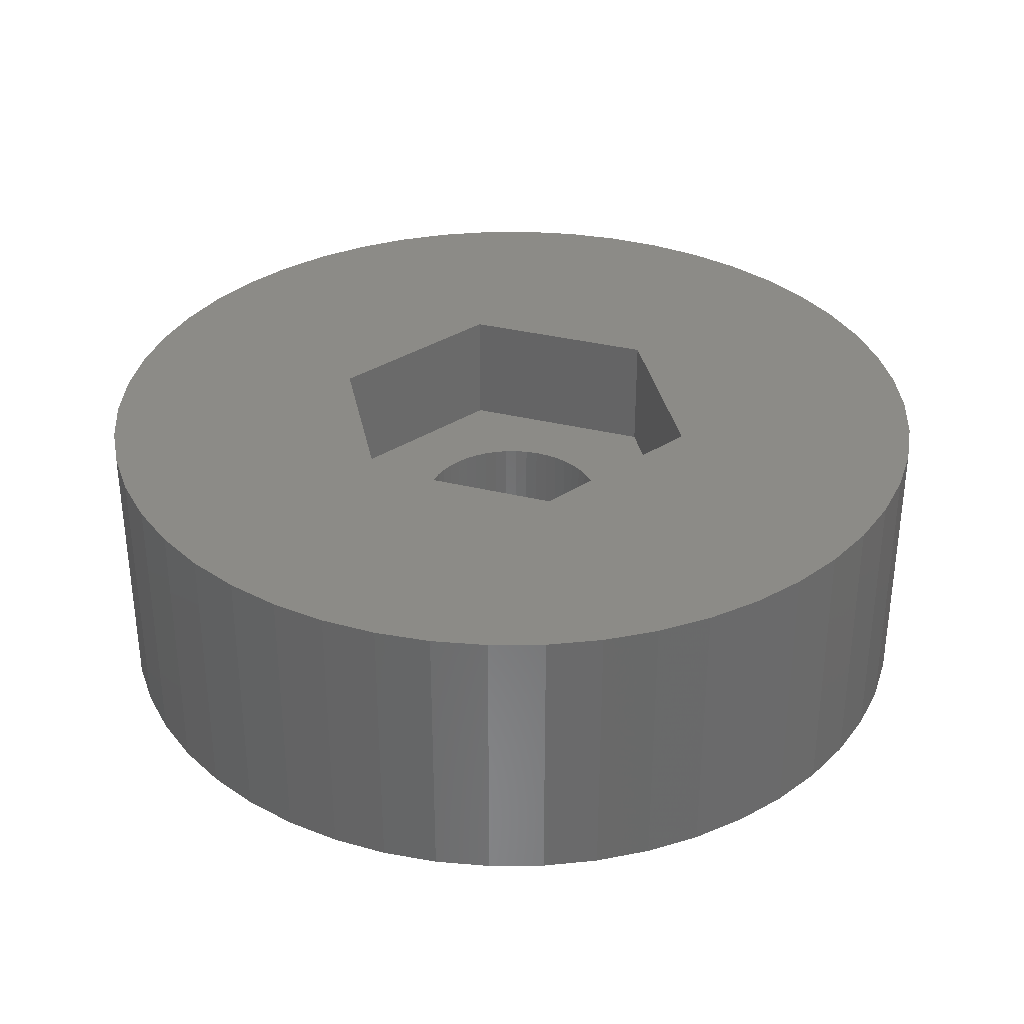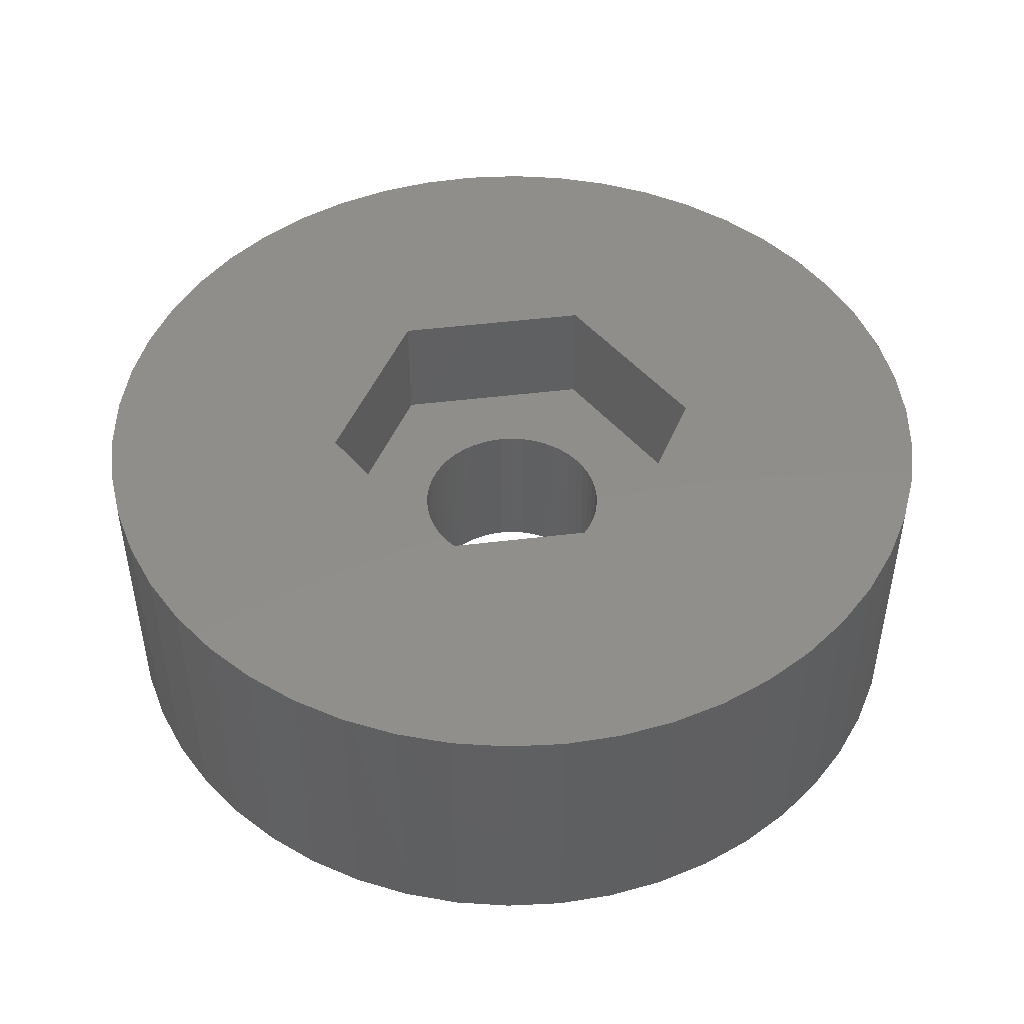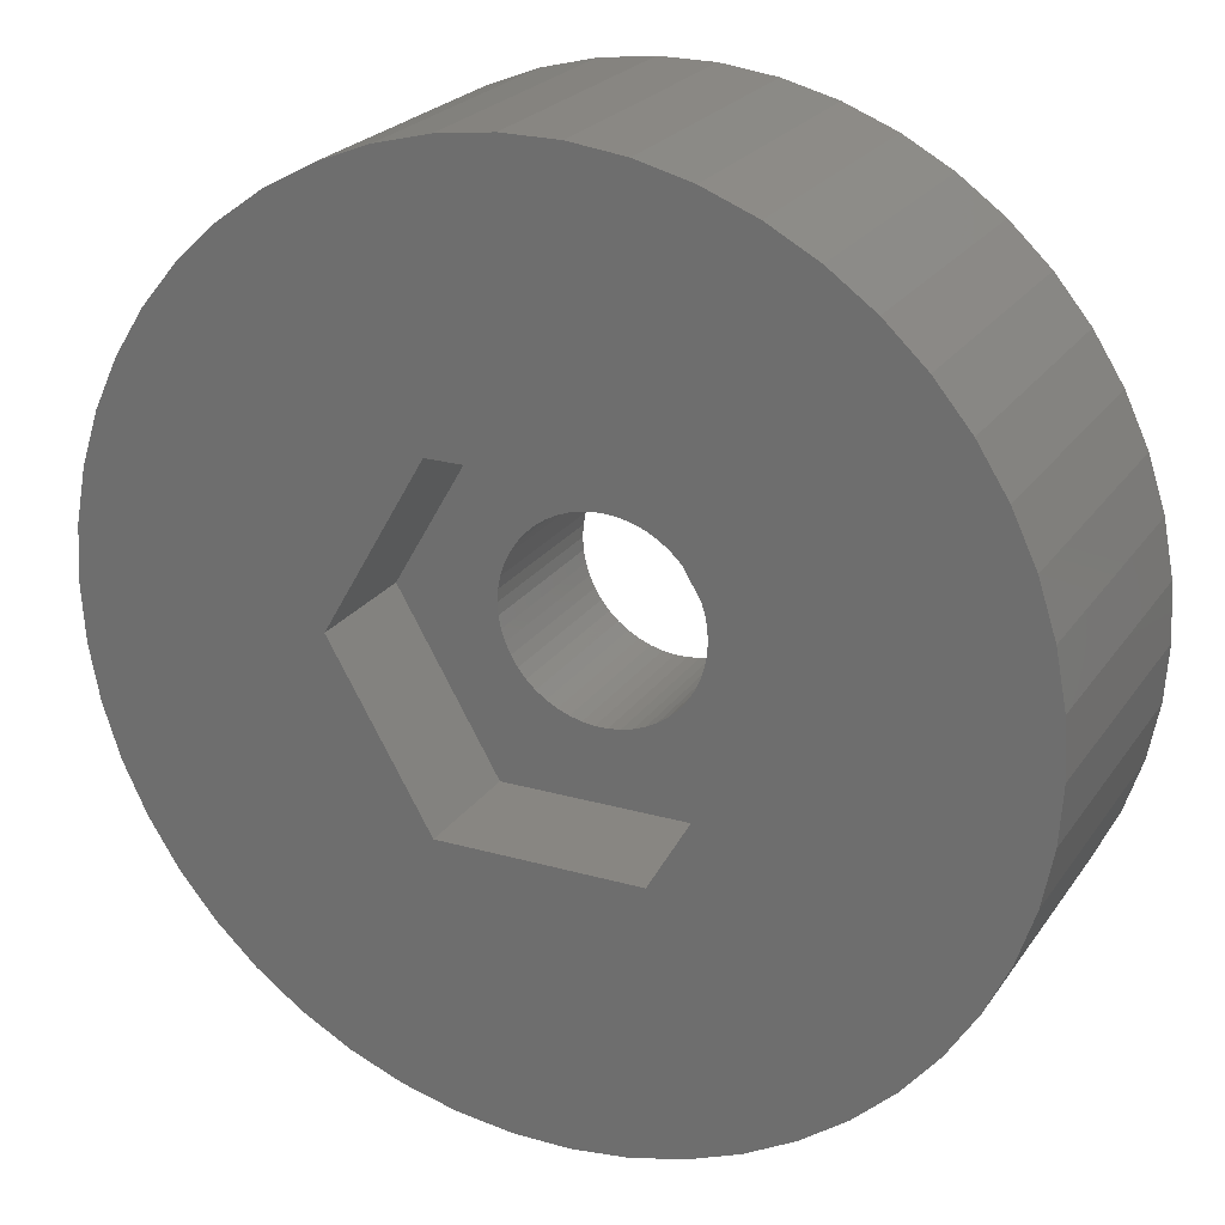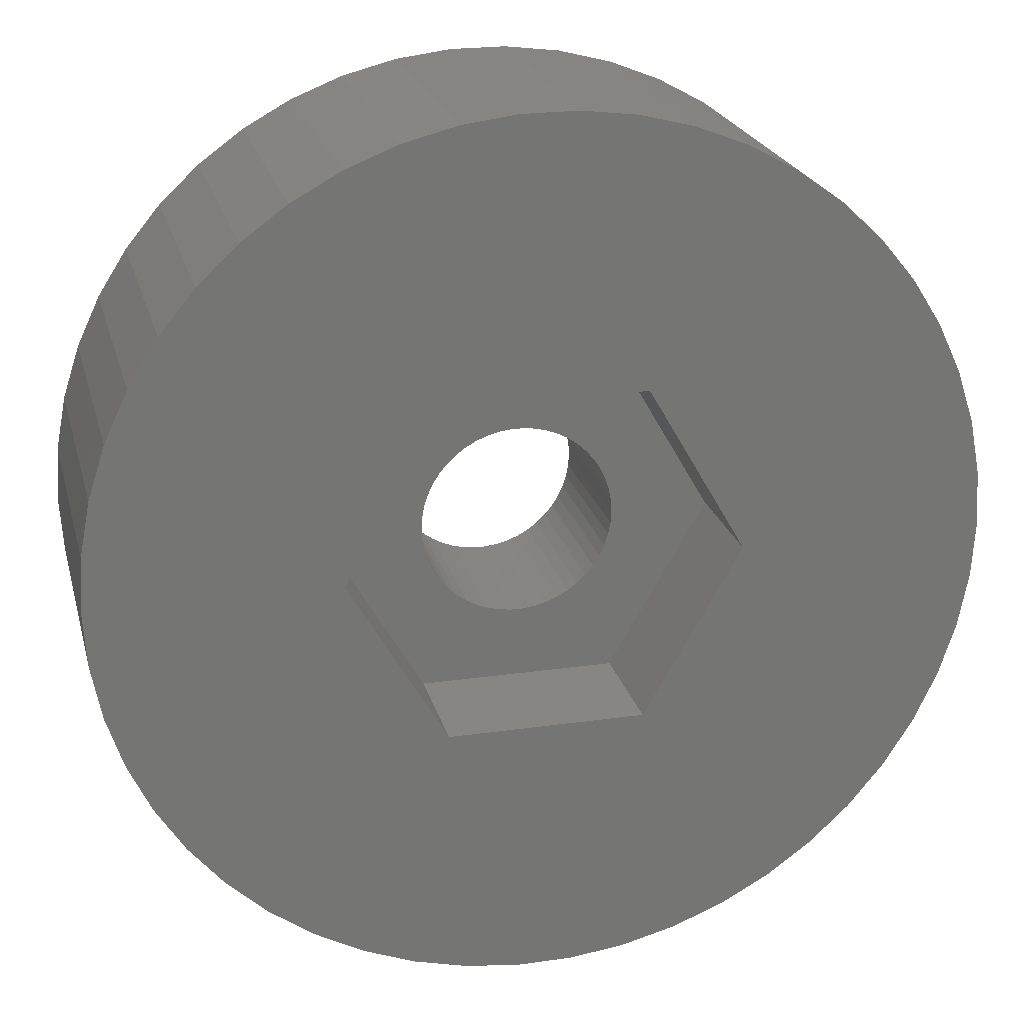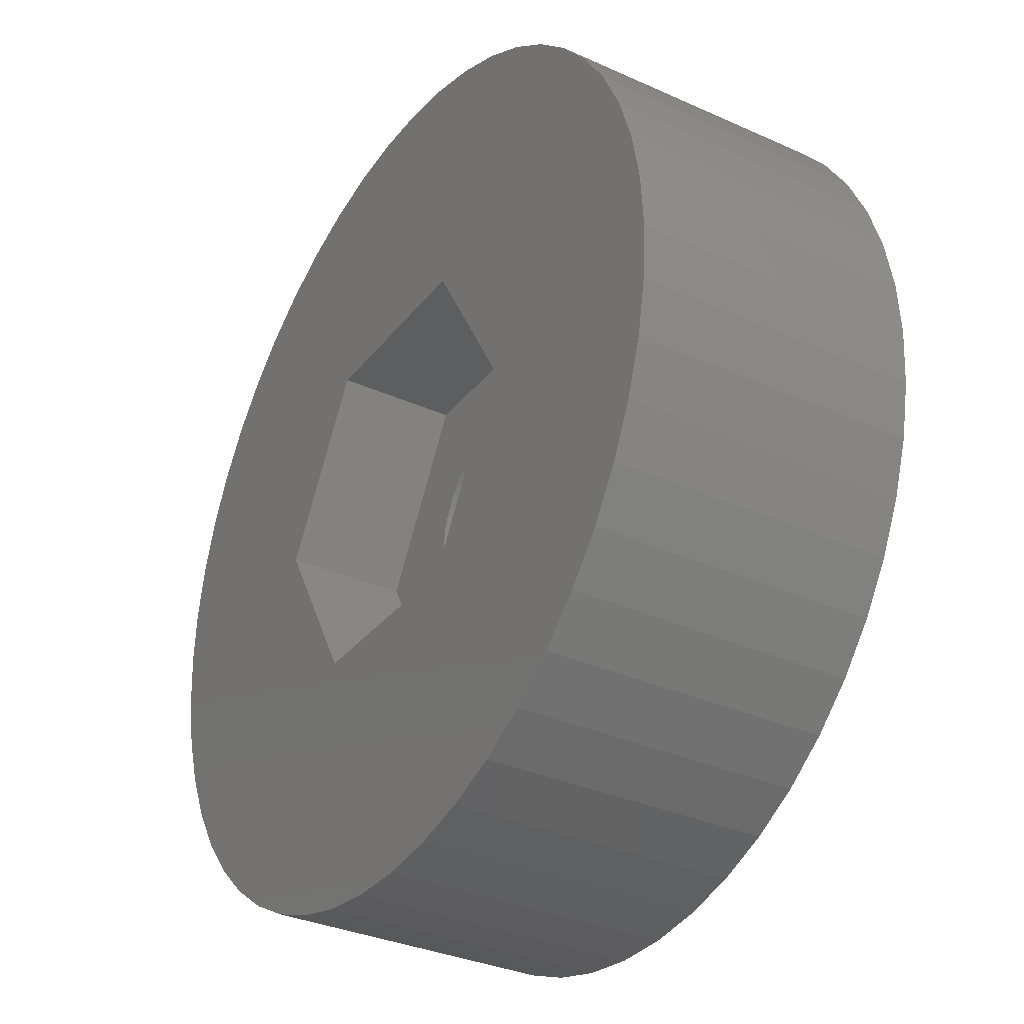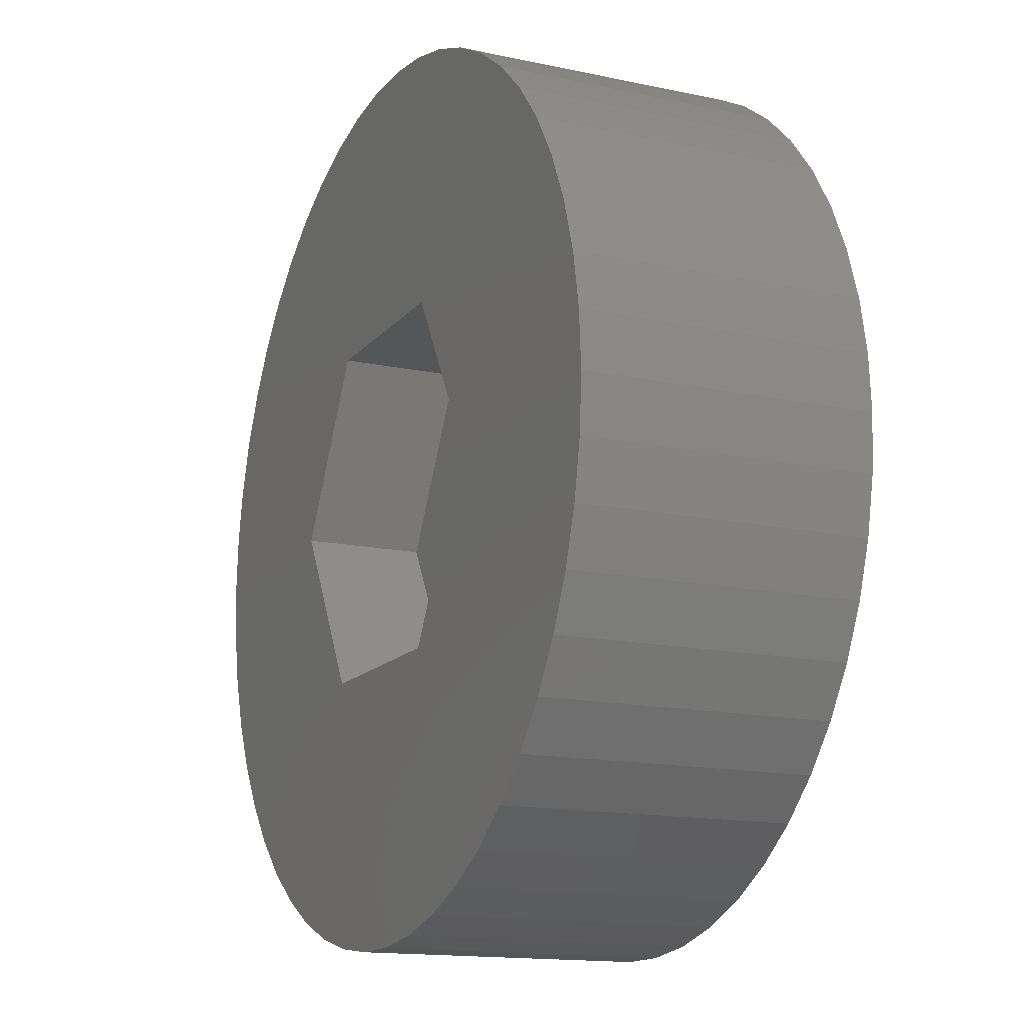
<metadata>
{"format":"stl","ext":"stl","renderer":"f3d","projection":"perspective","resolution":1024,"background":"white","views":[{"elev":33.7,"azim":-101.4,"up":"+Z"},{"elev":47.2,"azim":-67.9,"up":"+Z"},{"elev":23.4,"azim":25.7,"up":"+Y"},{"elev":22.5,"azim":-13.9,"up":"+Y"},{"elev":-33.0,"azim":58.1,"up":"+Y"},{"elev":-14.8,"azim":65.1,"up":"+Y"}]}
</metadata>
<code>
# stl→obj: 212 verts, 424 faces
v 1.558 -2.698 -1.9
v -1.558 -2.698 0
v 1.558 -2.698 0
v -1.558 -2.698 -1.9
v 1.358 0.7467 -1.9
v 3.116 0 -1.9
v 1.558 2.698 -1.9
v 1.538 -0.1943 -1.9
v 1.55 0 -1.9
v 1.538 0.1943 -1.9
v 1.501 0.3855 -1.9
v 1.441 0.5706 -1.9
v 1.254 0.9111 -1.9
v 1.13 1.061 -1.9
v 0.988 1.194 -1.9
v 0.8305 1.309 -1.9
v 0.66 1.402 -1.9
v 0.479 1.474 -1.9
v 0.2904 1.523 -1.9
v 0.09732 1.547 -1.9
v -0.09732 1.547 -1.9
v -1.558 2.698 -1.9
v -0.2904 1.523 -1.9
v -0.479 1.474 -1.9
v -0.66 1.402 -1.9
v -1.501 0.3855 -1.9
v -3.116 0 -1.9
v -1.538 0.1943 -1.9
v -1.441 0.5706 -1.9
v -1.358 0.7467 -1.9
v -1.254 0.9111 -1.9
v -1.13 1.061 -1.9
v -0.988 1.194 -1.9
v -0.8305 1.309 -1.9
v 1.501 -0.3855 -1.9
v 1.441 -0.5706 -1.9
v 1.358 -0.7467 -1.9
v 1.254 -0.9111 -1.9
v 1.13 -1.061 -1.9
v 0.988 -1.194 -1.9
v 0.8305 -1.309 -1.9
v 0.66 -1.402 -1.9
v 0.479 -1.474 -1.9
v 0.2904 -1.523 -1.9
v 0.09732 -1.547 -1.9
v -0.09732 -1.547 -1.9
v -0.2904 -1.523 -1.9
v -0.479 -1.474 -1.9
v -0.66 -1.402 -1.9
v -0.8305 -1.309 -1.9
v -0.988 -1.194 -1.9
v -1.13 -1.061 -1.9
v -1.254 -0.9111 -1.9
v -1.358 -0.7467 -1.9
v -1.441 -0.5706 -1.9
v -1.501 -0.3855 -1.9
v -1.538 -0.1943 -1.9
v -1.55 0 -1.9
v 3.116 0 0
v 1.558 2.698 0
v -3.116 0 0
v 7 0 0
v 6.945 0.8773 0
v 6.78 1.741 0
v 6.945 -0.8773 0
v 6.508 2.577 0
v 6.78 -1.741 0
v 6.134 3.372 0
v 6.508 -2.577 0
v 5.663 4.114 0
v 6.134 -3.372 0
v 5.103 4.792 0
v 4.462 5.394 0
v 5.663 -4.114 0
v 3.751 5.91 0
v 5.103 -4.792 0
v 4.462 -5.394 0
v 2.98 6.334 0
v 2.163 6.657 0
v 1.312 6.876 0
v 0.4395 6.986 0
v -0.4395 6.986 0
v -1.558 2.698 0
v -1.312 6.876 0
v -2.163 6.657 0
v -2.98 6.334 0
v -3.751 5.91 0
v -4.462 5.394 0
v 3.751 -5.91 0
v 2.98 -6.334 0
v 2.163 -6.657 0
v 1.312 -6.876 0
v 0.4395 -6.986 0
v -0.4395 -6.986 0
v -1.312 -6.876 0
v -2.163 -6.657 0
v -2.98 -6.334 0
v -6.134 -3.372 0
v -5.103 4.792 0
v -3.751 -5.91 0
v -5.663 4.114 0
v -4.462 -5.394 0
v -6.134 3.372 0
v -5.103 -4.792 0
v -5.663 -4.114 0
v -6.508 2.577 0
v -6.78 1.741 0
v -6.508 -2.577 0
v -6.945 0.8773 0
v -6.78 -1.741 0
v -7 0 0
v -6.945 -0.8773 0
v 1.55 0 -4.5
v 1.538 0.1943 -4.5
v -1.538 0.1943 -4.5
v -1.55 0 -4.5
v -0.09732 1.547 -4.5
v 0.09732 1.547 -4.5
v 0.09732 -1.547 -4.5
v -0.09732 -1.547 -4.5
v 0.988 1.194 -4.5
v 1.13 1.061 -4.5
v -1.13 1.061 -4.5
v -0.988 1.194 -4.5
v -0.66 1.402 -4.5
v -0.479 1.474 -4.5
v 1.441 0.5706 -4.5
v 1.358 0.7467 -4.5
v 1.254 0.9111 -4.5
v 0.479 1.474 -4.5
v 0.66 1.402 -4.5
v 0.2904 1.523 -4.5
v 0.8305 1.309 -4.5
v -1.358 0.7467 -4.5
v -1.441 0.5706 -4.5
v -1.254 0.9111 -4.5
v -1.501 0.3855 -4.5
v -0.8305 1.309 -4.5
v -0.2904 1.523 -4.5
v 0.66 -1.402 -4.5
v 0.479 -1.474 -4.5
v 1.501 0.3855 -4.5
v 1.538 -0.1943 -4.5
v 1.441 -0.5706 -4.5
v 1.501 -0.3855 -4.5
v -0.988 -1.194 -4.5
v -1.13 -1.061 -4.5
v -1.441 -0.5706 -4.5
v -1.358 -0.7467 -4.5
v -1.254 -0.9111 -4.5
v 0.2904 -1.523 -4.5
v 0.988 -1.194 -4.5
v 0.8305 -1.309 -4.5
v -0.2904 -1.523 -4.5
v -0.479 -1.474 -4.5
v -1.501 -0.3855 -4.5
v 1.13 -1.061 -4.5
v 1.254 -0.9111 -4.5
v 1.358 -0.7467 -4.5
v -0.66 -1.402 -4.5
v -1.538 -0.1943 -4.5
v -0.8305 -1.309 -4.5
v -6.78 1.741 -4.5
v -6.508 2.577 -4.5
v 5.663 4.114 -4.5
v 6.134 3.372 -4.5
v 2.98 6.334 -4.5
v 2.163 6.657 -4.5
v -2.163 6.657 -4.5
v -2.98 6.334 -4.5
v -6.134 3.372 -4.5
v 7 0 -4.5
v 6.945 -0.8773 -4.5
v 2.163 -6.657 -4.5
v 2.98 -6.334 -4.5
v 5.103 4.792 -4.5
v 4.462 5.394 -4.5
v 0.4395 6.986 -4.5
v -0.4395 6.986 -4.5
v -5.663 4.114 -4.5
v -5.103 4.792 -4.5
v -4.462 5.394 -4.5
v 6.508 -2.577 -4.5
v 6.134 -3.372 -4.5
v 1.312 -6.876 -4.5
v 1.312 6.876 -4.5
v 3.751 5.91 -4.5
v -7 0 -4.5
v -6.945 0.8773 -4.5
v -1.312 6.876 -4.5
v -3.751 5.91 -4.5
v 6.945 0.8773 -4.5
v 5.663 -4.114 -4.5
v 5.103 -4.792 -4.5
v -5.663 -4.114 -4.5
v -6.134 -3.372 -4.5
v 0.4395 -6.986 -4.5
v 4.462 -5.394 -4.5
v 6.508 2.577 -4.5
v 6.78 1.741 -4.5
v 6.78 -1.741 -4.5
v -0.4395 -6.986 -4.5
v -6.945 -0.8773 -4.5
v -6.508 -2.577 -4.5
v -6.78 -1.741 -4.5
v 3.751 -5.91 -4.5
v -5.103 -4.792 -4.5
v -4.462 -5.394 -4.5
v -2.163 -6.657 -4.5
v -1.312 -6.876 -4.5
v -3.751 -5.91 -4.5
v -2.98 -6.334 -4.5
f 1 2 3
f 2 1 4
f 5 6 7
f 8 6 9
f 6 10 9
f 6 11 10
f 6 12 11
f 6 5 12
f 7 13 5
f 7 14 13
f 7 15 14
f 7 16 15
f 7 17 16
f 7 18 17
f 7 19 18
f 7 20 19
f 7 21 20
f 22 21 7
f 21 22 23
f 23 22 24
f 24 22 25
f 26 27 28
f 29 27 26
f 30 27 29
f 27 30 22
f 31 22 30
f 32 22 31
f 33 22 32
f 34 22 33
f 25 22 34
f 35 6 8
f 36 6 35
f 37 6 36
f 6 37 1
f 38 1 37
f 39 1 38
f 40 1 39
f 41 1 40
f 42 1 41
f 43 1 42
f 44 1 43
f 45 1 44
f 46 1 45
f 4 46 47
f 4 47 48
f 4 48 49
f 4 49 50
f 46 4 1
f 51 4 50
f 52 4 51
f 53 4 52
f 54 4 53
f 27 54 55
f 27 55 56
f 27 56 57
f 27 57 58
f 28 27 58
f 54 27 4
f 1 59 6
f 59 1 3
f 6 60 7
f 60 6 59
f 2 27 61
f 27 2 4
f 59 62 63
f 59 63 64
f 62 59 65
f 59 64 66
f 65 59 67
f 59 66 68
f 67 59 69
f 60 68 70
f 69 59 71
f 60 70 72
f 3 71 59
f 60 72 73
f 71 3 74
f 60 73 75
f 74 3 76
f 76 3 77
f 60 75 78
f 60 78 79
f 68 60 59
f 80 60 79
f 81 60 80
f 82 60 81
f 83 82 84
f 82 83 60
f 85 83 84
f 86 83 85
f 87 83 86
f 88 83 87
f 77 3 89
f 89 3 90
f 90 3 91
f 3 92 91
f 3 93 92
f 3 94 93
f 2 94 3
f 94 2 95
f 2 96 95
f 2 97 96
f 98 2 61
f 99 83 88
f 2 100 97
f 101 83 99
f 2 102 100
f 103 83 101
f 2 104 102
f 83 103 61
f 2 105 104
f 106 61 103
f 2 98 105
f 107 61 106
f 61 108 98
f 109 61 107
f 61 110 108
f 111 61 109
f 61 112 110
f 61 111 112
f 61 22 83
f 22 61 27
f 22 60 83
f 60 22 7
f 113 10 114
f 10 113 9
f 58 115 28
f 115 58 116
f 117 20 21
f 20 117 118
f 119 46 45
f 46 119 120
f 121 14 15
f 14 121 122
f 123 33 32
f 33 123 124
f 125 24 25
f 24 125 126
f 127 5 128
f 5 127 12
f 128 13 129
f 13 128 5
f 130 17 18
f 17 130 131
f 132 18 19
f 18 132 130
f 133 15 16
f 15 133 121
f 29 134 30
f 134 29 135
f 31 123 32
f 123 31 136
f 26 135 29
f 135 26 137
f 138 25 34
f 25 138 125
f 126 23 24
f 23 126 139
f 140 43 42
f 43 140 141
f 142 12 127
f 12 142 11
f 114 11 142
f 11 114 10
f 129 14 122
f 14 129 13
f 118 19 20
f 19 118 132
f 131 16 17
f 16 131 133
f 30 136 31
f 136 30 134
f 28 137 26
f 137 28 115
f 124 34 33
f 34 124 138
f 139 21 23
f 21 139 117
f 143 9 113
f 9 143 8
f 144 35 145
f 35 144 36
f 145 8 143
f 8 145 35
f 146 52 51
f 52 146 147
f 54 148 55
f 148 54 149
f 52 150 53
f 150 52 147
f 151 45 44
f 45 151 119
f 152 41 40
f 41 152 153
f 154 48 47
f 48 154 155
f 55 156 56
f 156 55 148
f 157 38 158
f 38 157 39
f 153 42 41
f 42 153 140
f 159 36 144
f 36 159 37
f 158 37 159
f 37 158 38
f 120 47 46
f 47 120 154
f 155 49 48
f 49 155 160
f 53 149 54
f 149 53 150
f 56 161 57
f 161 56 156
f 57 116 58
f 116 57 161
f 157 40 39
f 40 157 152
f 141 44 43
f 44 141 151
f 160 50 49
f 50 160 162
f 162 51 50
f 51 162 146
f 163 106 164
f 106 163 107
f 68 165 70
f 165 68 166
f 167 79 78
f 79 167 168
f 169 86 85
f 86 169 170
f 164 103 171
f 103 164 106
f 65 172 62
f 172 65 173
f 174 90 91
f 90 174 175
f 176 73 72
f 73 176 177
f 178 82 81
f 82 178 179
f 180 99 181
f 99 180 101
f 182 99 88
f 99 182 181
f 71 183 69
f 183 71 184
f 185 91 92
f 91 185 174
f 70 176 72
f 176 70 165
f 168 80 79
f 80 168 186
f 186 81 80
f 81 186 178
f 177 75 73
f 75 177 187
f 187 78 75
f 78 187 167
f 188 109 189
f 109 188 111
f 189 107 163
f 107 189 109
f 171 101 180
f 101 171 103
f 179 84 82
f 84 179 190
f 190 85 84
f 85 190 169
f 170 87 86
f 87 170 191
f 191 88 87
f 88 191 182
f 62 192 63
f 192 62 172
f 76 193 74
f 193 76 194
f 74 184 71
f 184 74 193
f 195 98 196
f 98 195 105
f 197 92 93
f 92 197 185
f 198 76 77
f 76 198 194
f 66 166 68
f 166 66 199
f 64 199 66
f 199 64 200
f 63 200 64
f 200 63 192
f 67 173 65
f 173 67 201
f 202 93 94
f 93 202 197
f 203 111 188
f 111 203 112
f 204 110 205
f 110 204 108
f 196 108 204
f 108 196 98
f 175 89 90
f 89 175 206
f 69 201 67
f 201 69 183
f 207 102 104
f 102 207 208
f 209 95 96
f 95 209 210
f 208 100 102
f 100 208 211
f 211 97 100
f 97 211 212
f 113 172 173
f 143 173 201
f 172 113 192
f 145 201 183
f 114 192 113
f 144 183 184
f 192 114 200
f 159 184 193
f 142 200 114
f 158 193 194
f 200 142 199
f 157 194 198
f 127 199 142
f 152 198 206
f 199 127 166
f 153 206 175
f 128 166 127
f 140 175 174
f 166 128 165
f 129 165 128
f 173 143 113
f 201 145 143
f 183 144 145
f 184 159 144
f 141 174 185
f 193 158 159
f 194 157 158
f 198 152 157
f 206 153 152
f 175 140 153
f 174 141 140
f 151 185 197
f 185 151 141
f 197 119 151
f 197 120 119
f 202 120 197
f 120 202 154
f 210 154 202
f 154 210 155
f 209 155 210
f 155 209 160
f 212 160 209
f 160 212 162
f 211 162 212
f 162 211 146
f 208 146 211
f 146 208 147
f 207 147 208
f 147 207 150
f 195 150 207
f 165 129 176
f 122 176 129
f 176 122 177
f 121 177 122
f 177 121 187
f 133 187 121
f 187 133 167
f 131 167 133
f 167 131 168
f 130 168 131
f 168 130 186
f 132 186 130
f 186 132 178
f 118 178 132
f 117 178 118
f 179 117 139
f 117 179 178
f 190 139 126
f 169 126 125
f 170 125 138
f 191 138 124
f 182 124 123
f 181 123 136
f 139 190 179
f 180 136 134
f 171 134 135
f 164 135 137
f 163 137 115
f 189 115 116
f 150 195 149
f 126 169 190
f 196 149 195
f 125 170 169
f 149 196 148
f 138 191 170
f 204 148 196
f 124 182 191
f 148 204 156
f 123 181 182
f 205 156 204
f 136 180 181
f 156 205 161
f 134 171 180
f 203 161 205
f 135 164 171
f 161 203 116
f 137 163 164
f 188 116 203
f 115 189 163
f 116 188 189
f 205 112 203
f 112 205 110
f 207 105 195
f 105 207 104
f 206 77 89
f 77 206 198
f 210 94 95
f 94 210 202
f 212 96 97
f 96 212 209

</code>
